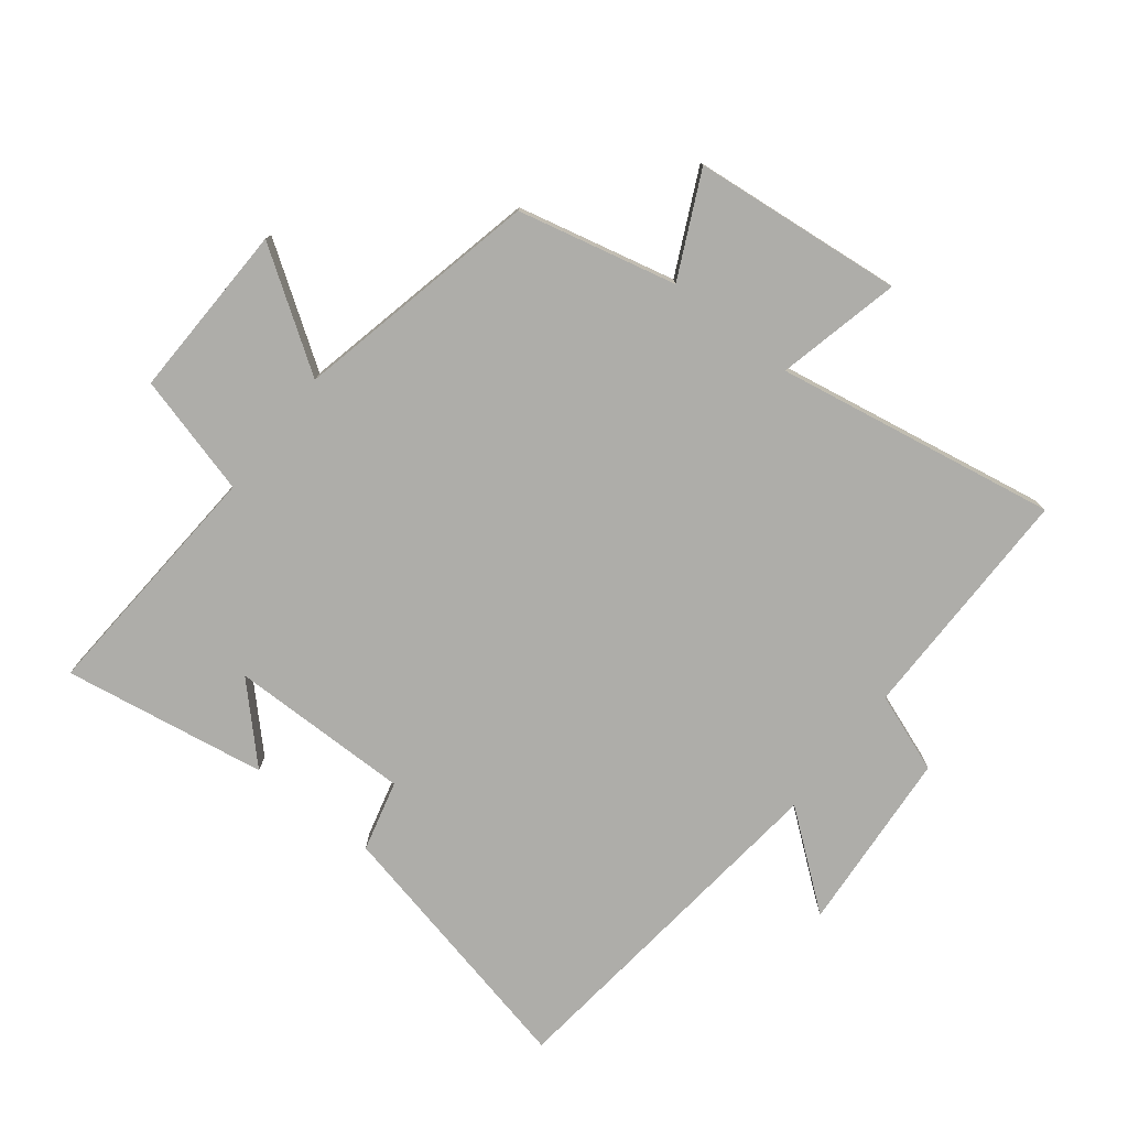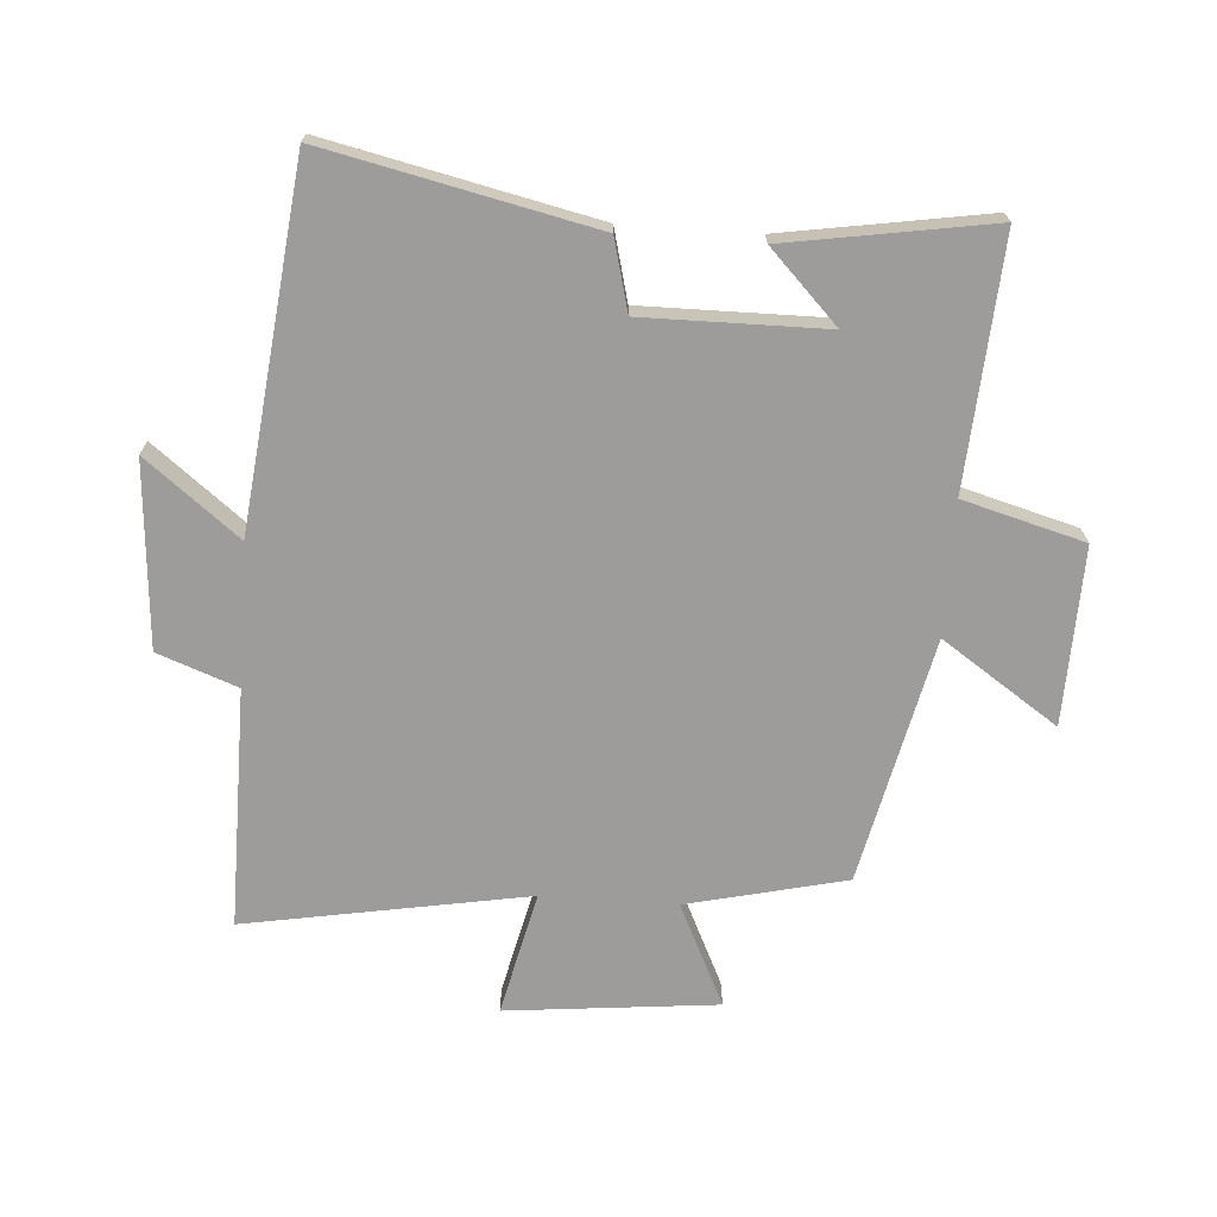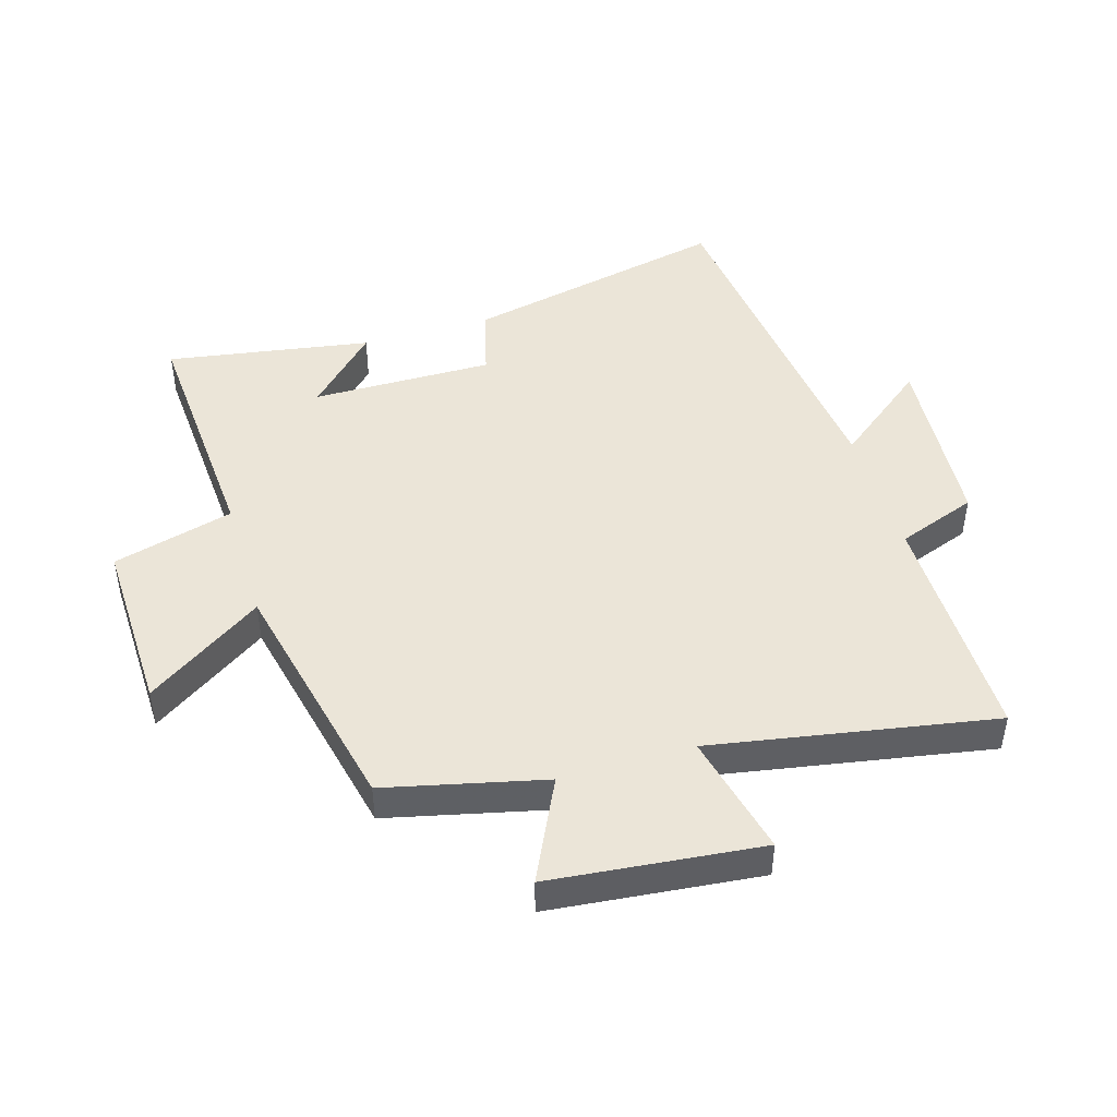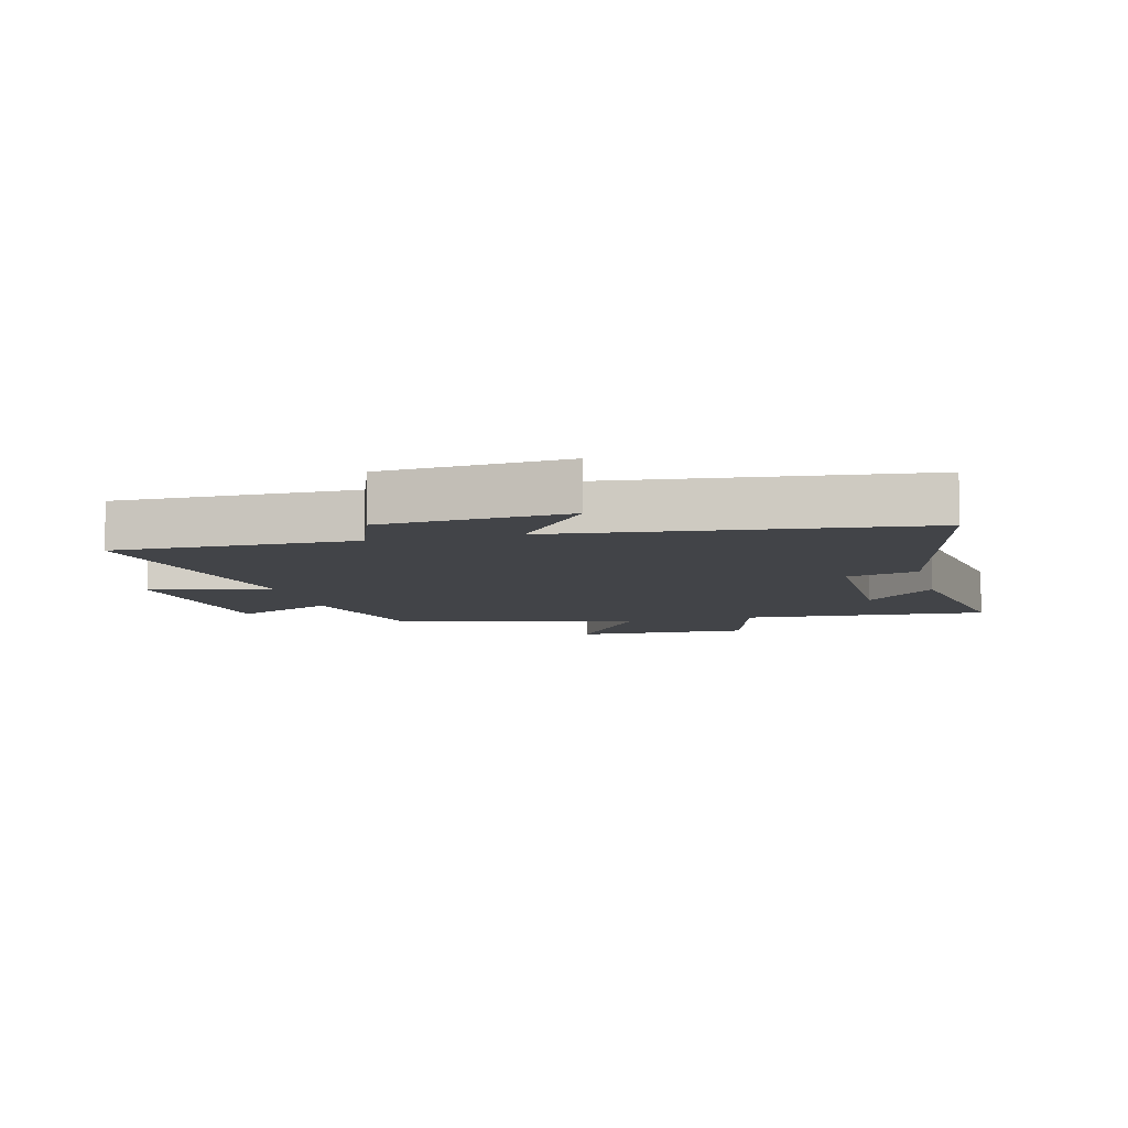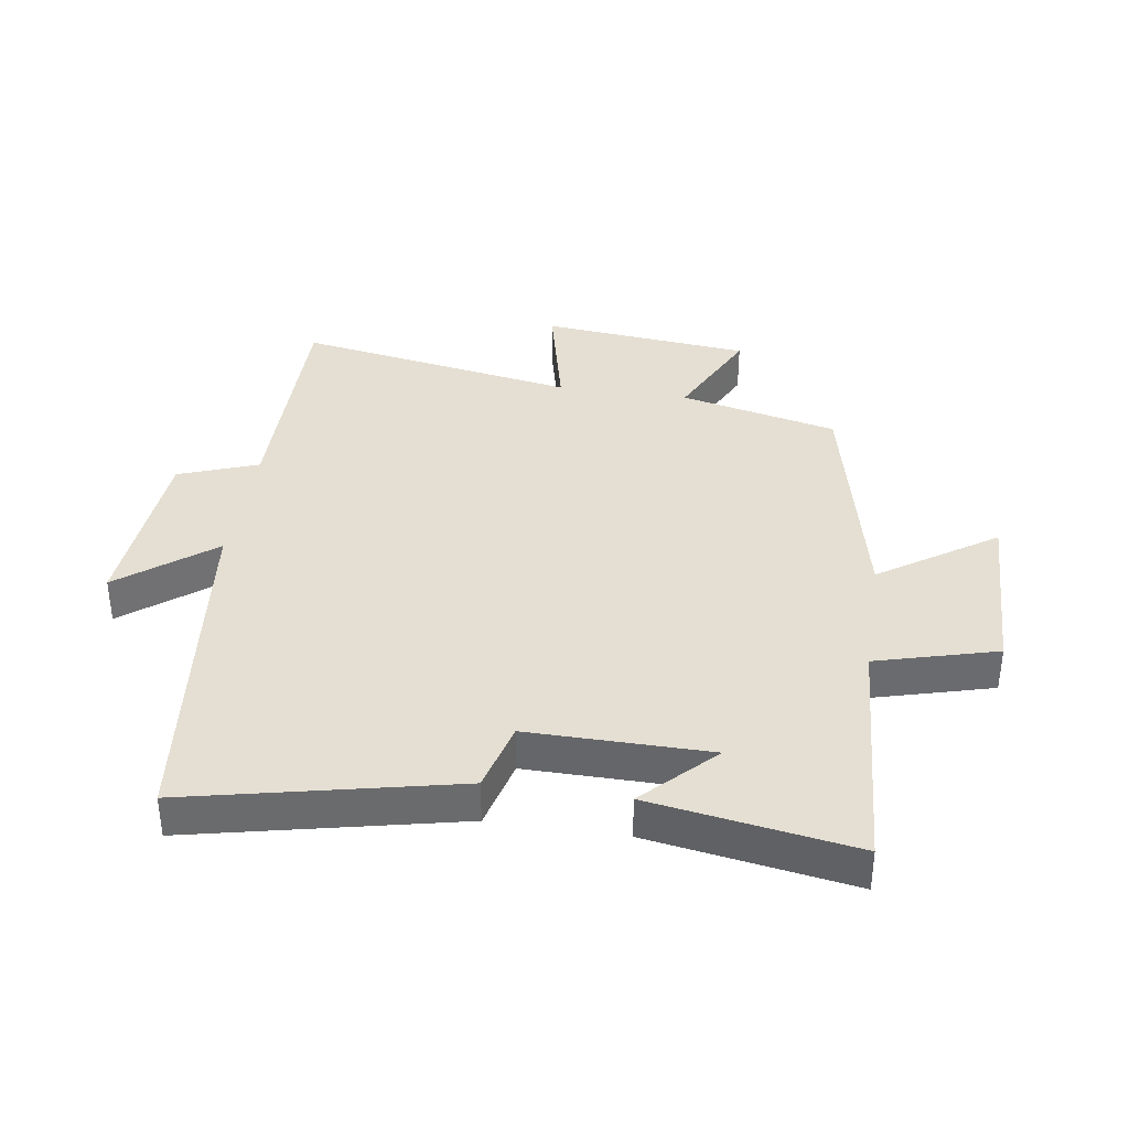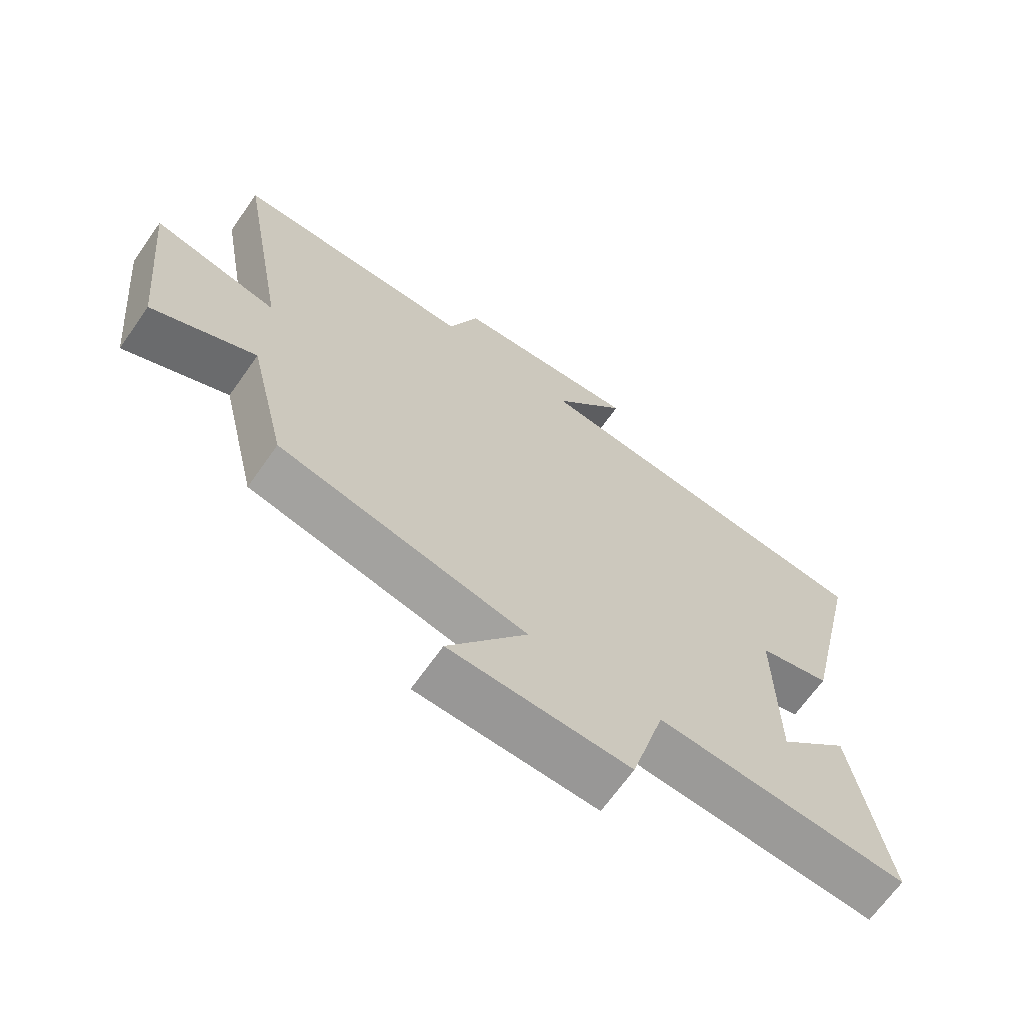
<metadata>
{"format":"obj","ext":"obj","renderer":"f3d","projection":"perspective","resolution":1024,"background":"white","views":[{"elev":-77.1,"azim":-128.0,"up":"+Y"},{"elev":-70.2,"azim":86.0,"up":"+Y"},{"elev":46.0,"azim":-106.6,"up":"+Y"},{"elev":-8.1,"azim":14.2,"up":"+Y"},{"elev":37.0,"azim":98.6,"up":"+Y"},{"elev":-67.6,"azim":-35.2,"up":"+Z"}]}
</metadata>
<code>
v 0.594 0.07 0.436
v 0.5 0.07 0.01
v 0.387 0.07 -0.019
v 0.389 0.07 -0.309
v 0.5 0.07 -0.2
v 0.553 0.07 -0.526
v 0.159 0.07 -0.5
v 0.106 0.07 -0.693
v -0.176 0.07 -0.685
v -0.051 0.07 -0.5
v -0.441 0.07 -0.413
v -0.5 0.07 -0.16
v -0.663 0.07 -0.238
v -0.697 0.07 0.098
v -0.5 0.07 0.052
v -0.579 0.07 0.502
v -0.198 0.07 0.5
v -0.151 0.07 0.627
v 0.143 0.07 0.649
v 0.026 0.07 0.5
v 0.594 0 0.436
v 0.5 0 0.01
v 0.387 0 -0.019
v 0.389 0 -0.309
v 0.5 0 -0.2
v 0.553 0 -0.526
v 0.159 0 -0.5
v 0.106 0 -0.693
v -0.176 0 -0.685
v -0.051 0 -0.5
v -0.441 0 -0.413
v -0.5 0 -0.16
v -0.663 0 -0.238
v -0.697 0 0.098
v -0.5 0 0.052
v -0.579 0 0.502
v -0.198 0 0.5
v -0.151 0 0.627
v 0.143 0 0.649
v 0.026 0 0.5
f 17 18 19 20
f 17 20 1 2
f 15 16 17 2
f 12 13 14 15
f 10 11 12 15
f 7 8 9 10
f 7 10 15
f 4 5 6
f 4 6 7 15
f 15 2 3
f 3 4 15
f 40 39 38 37
f 22 21 40 37
f 22 37 36 35
f 35 34 33 32
f 35 32 31 30
f 30 29 28 27
f 35 30 27
f 26 25 24
f 35 27 26 24
f 23 22 35
f 35 24 23
f 1 21 22 2
f 2 22 23 3
f 3 23 24 4
f 4 24 25 5
f 5 25 26 6
f 6 26 27 7
f 7 27 28 8
f 8 28 29 9
f 9 29 30 10
f 10 30 31 11
f 11 31 32 12
f 12 32 33 13
f 13 33 34 14
f 14 34 35 15
f 15 35 36 16
f 16 36 37 17
f 17 37 38 18
f 18 38 39 19
f 19 39 40 20
f 20 40 21 1

</code>
